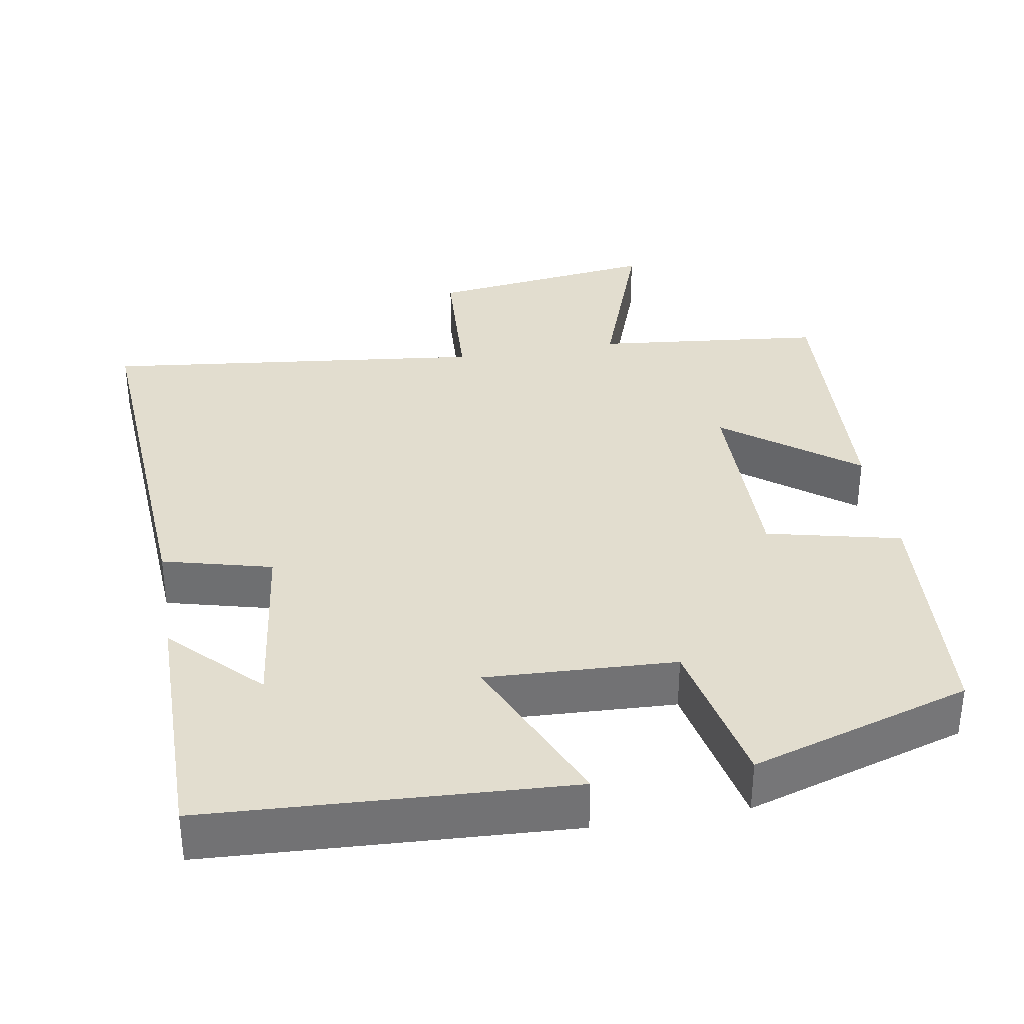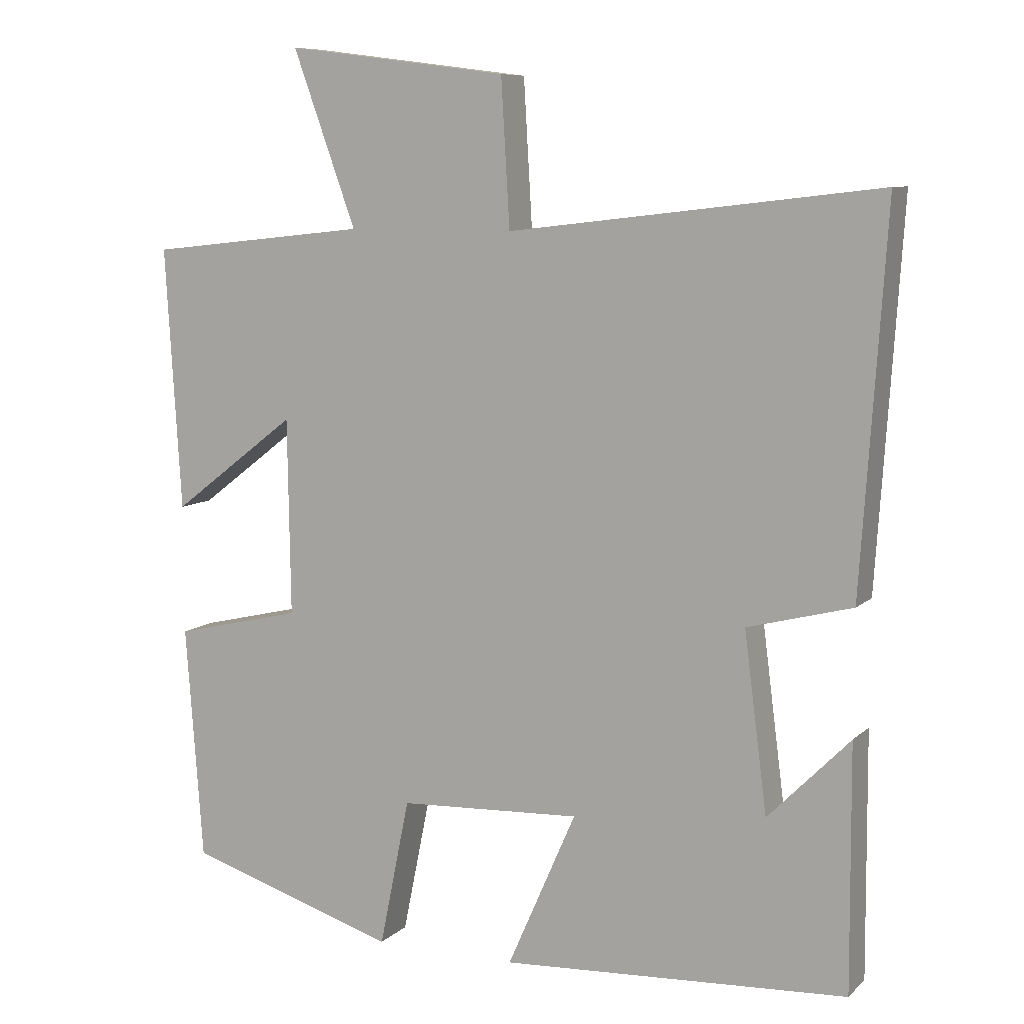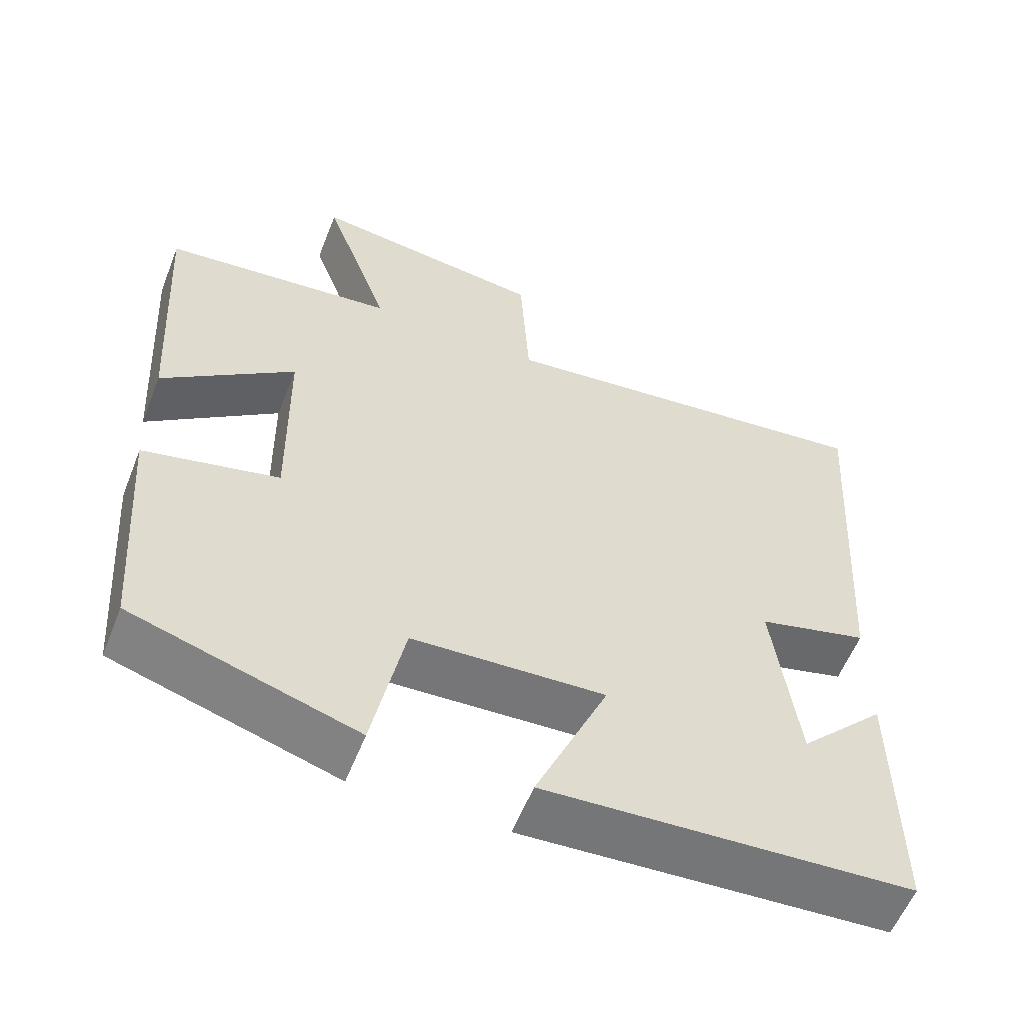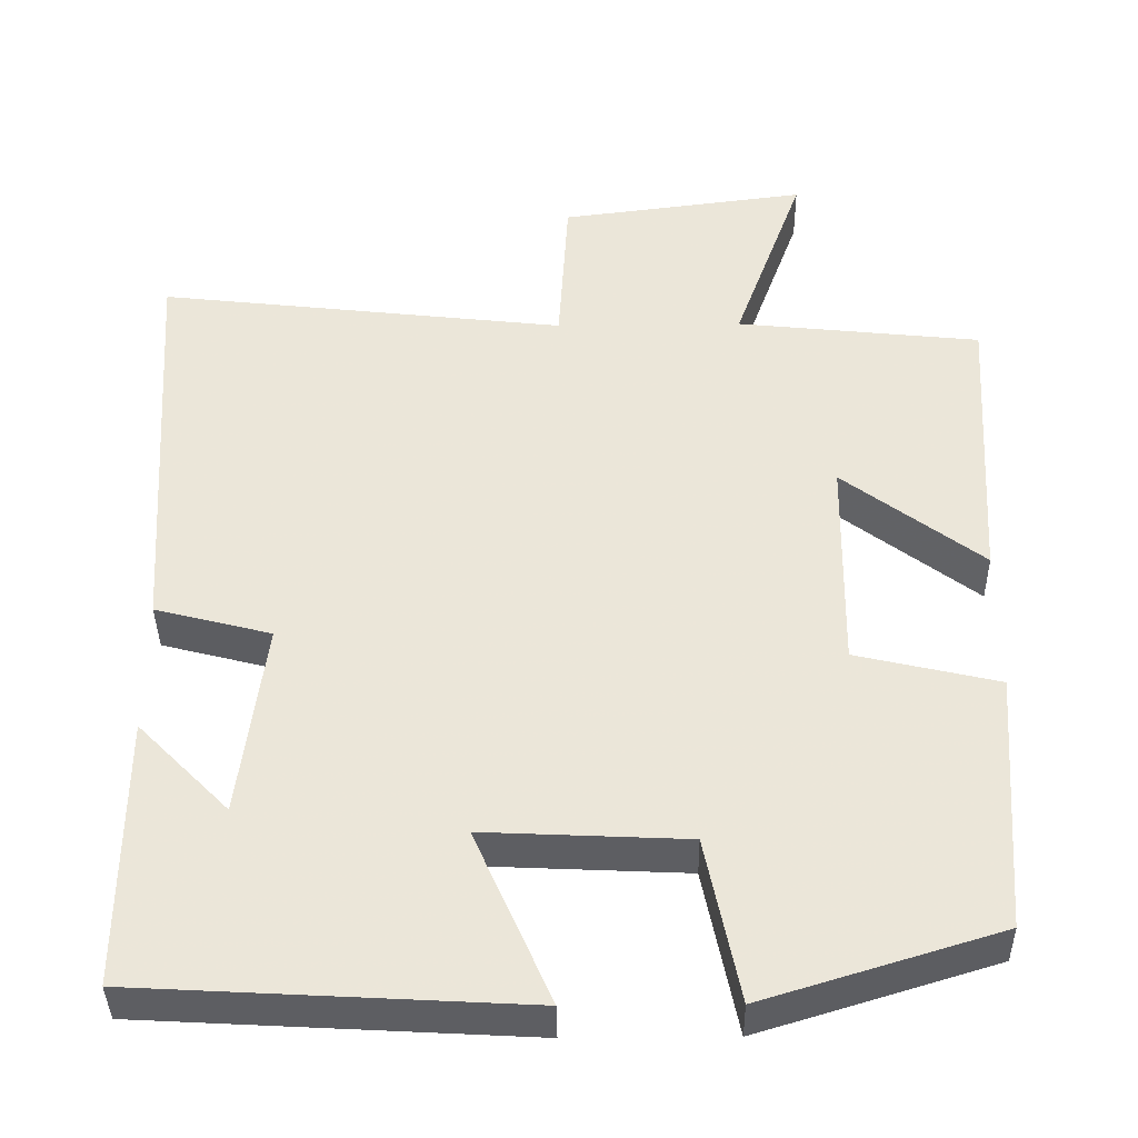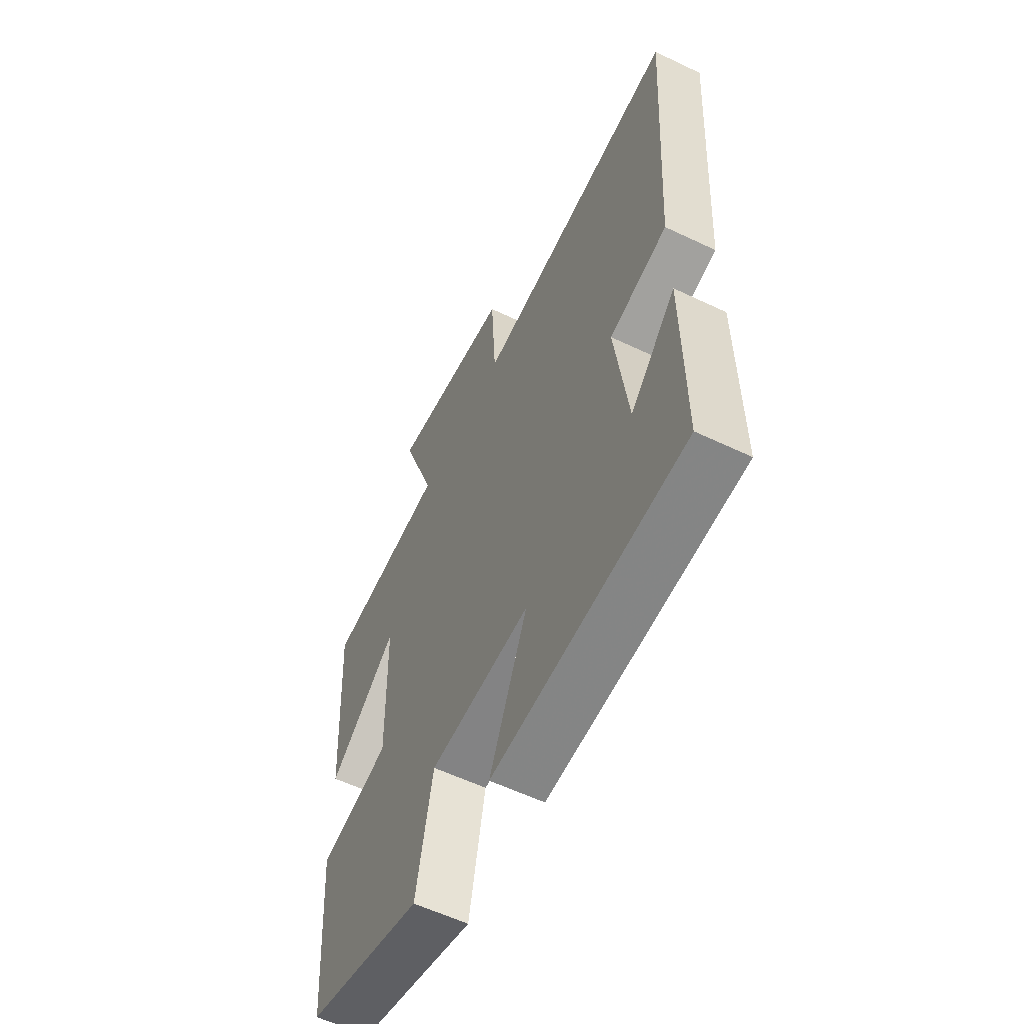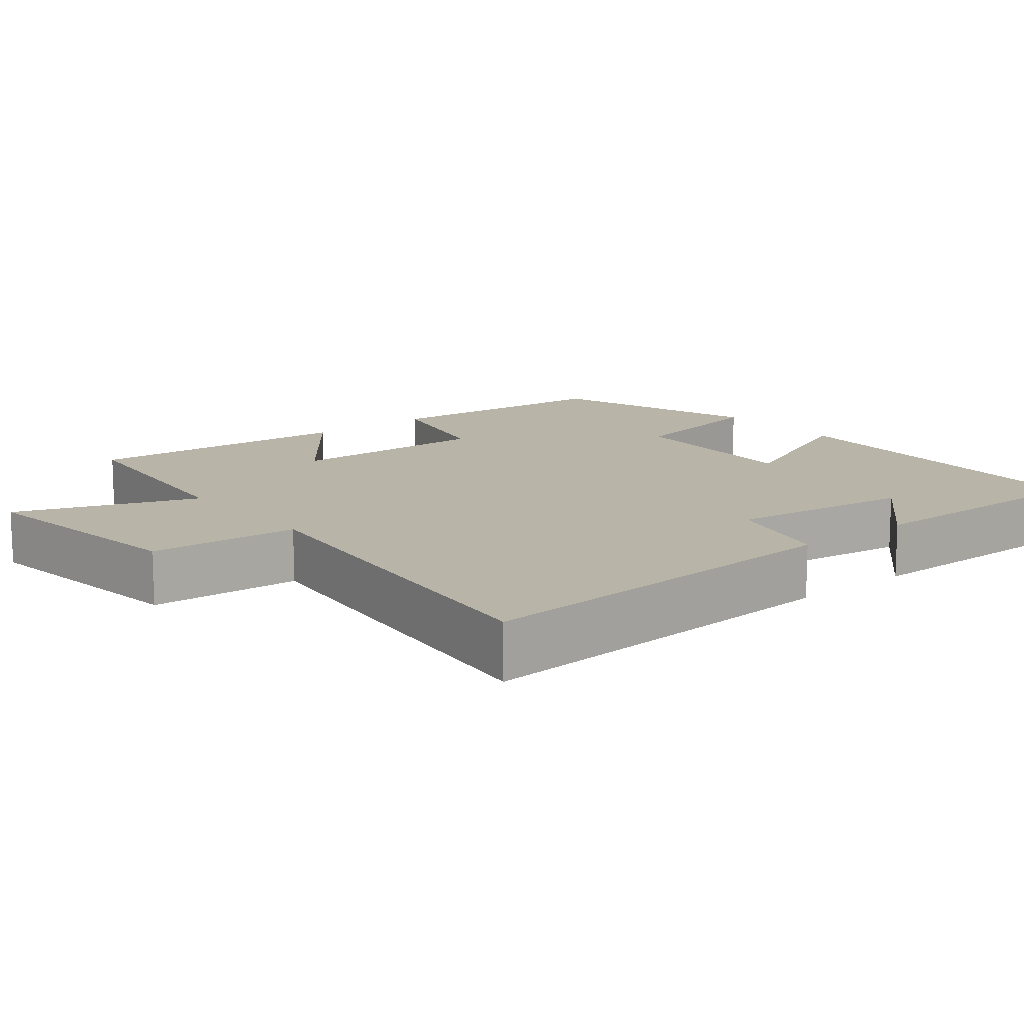
<metadata>
{"format":"obj","ext":"obj","renderer":"f3d","projection":"perspective","resolution":1024,"background":"white","views":[{"elev":34.8,"azim":170.2,"up":"+Y"},{"elev":8.6,"azim":25.4,"up":"+Z"},{"elev":-57.7,"azim":-21.5,"up":"+Z"},{"elev":-39.0,"azim":-179.2,"up":"+Z"},{"elev":-58.6,"azim":63.8,"up":"+Z"},{"elev":13.2,"azim":51.1,"up":"+Y"}]}
</metadata>
<code>
v -0.522 0.07 0.467
v -0.215 0.07 0.5
v -0.303 0.07 0.743
v 0.007 0.07 0.703
v 0.019 0.07 0.5
v 0.534 0.07 0.56
v 0.5 0.07 0.037
v 0.354 0.07 -0.001
v 0.386 0.07 -0.249
v 0.5 0.07 -0.133
v 0.502 0.07 -0.473
v 0.019 0.07 -0.5
v 0.115 0.07 -0.281
v -0.139 0.07 -0.293
v -0.181 0.07 -0.5
v -0.476 0.07 -0.409
v -0.5 0.07 -0.081
v -0.321 0.07 -0.039
v -0.325 0.07 0.235
v -0.5 0.07 0.101
v -0.522 0 0.467
v -0.215 0 0.5
v -0.303 0 0.743
v 0.007 0 0.703
v 0.019 0 0.5
v 0.534 0 0.56
v 0.5 0 0.037
v 0.354 0 -0.001
v 0.386 0 -0.249
v 0.5 0 -0.133
v 0.502 0 -0.473
v 0.019 0 -0.5
v 0.115 0 -0.281
v -0.139 0 -0.293
v -0.181 0 -0.5
v -0.476 0 -0.409
v -0.5 0 -0.081
v -0.321 0 -0.039
v -0.325 0 0.235
v -0.5 0 0.101
f 19 20 1 2
f 18 19 2
f 16 17 18
f 15 16 18
f 14 15 18
f 13 14 18 2
f 11 12 13
f 9 10 11
f 13 2 3
f 11 13 3
f 9 11 3
f 5 6 7 8
f 5 8 9 3
f 3 4 5
f 22 21 40 39
f 22 39 38
f 38 37 36
f 38 36 35
f 38 35 34
f 22 38 34 33
f 33 32 31
f 31 30 29
f 23 22 33
f 23 33 31
f 23 31 29
f 28 27 26 25
f 23 29 28 25
f 25 24 23
f 1 21 22 2
f 2 22 23 3
f 3 23 24 4
f 4 24 25 5
f 5 25 26 6
f 6 26 27 7
f 7 27 28 8
f 8 28 29 9
f 9 29 30 10
f 10 30 31 11
f 11 31 32 12
f 12 32 33 13
f 13 33 34 14
f 14 34 35 15
f 15 35 36 16
f 16 36 37 17
f 17 37 38 18
f 18 38 39 19
f 19 39 40 20
f 20 40 21 1

</code>
